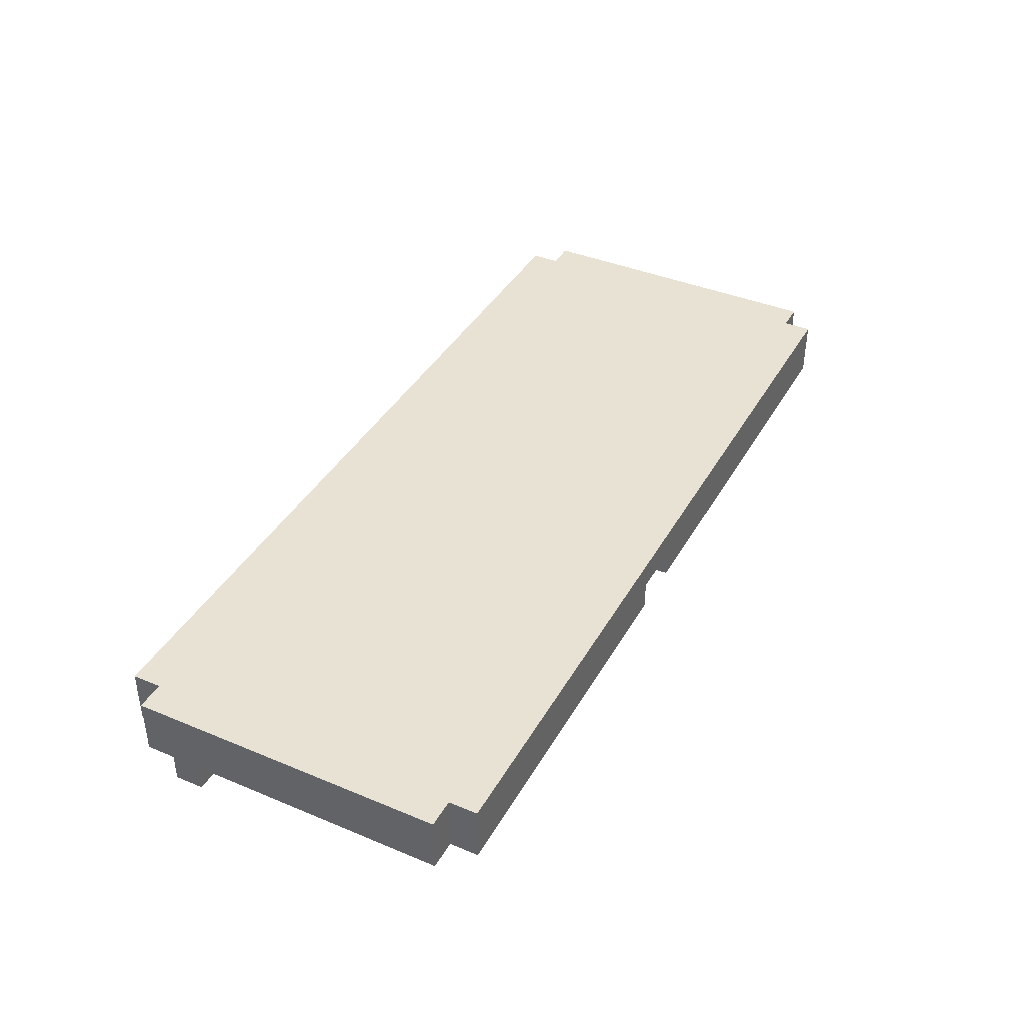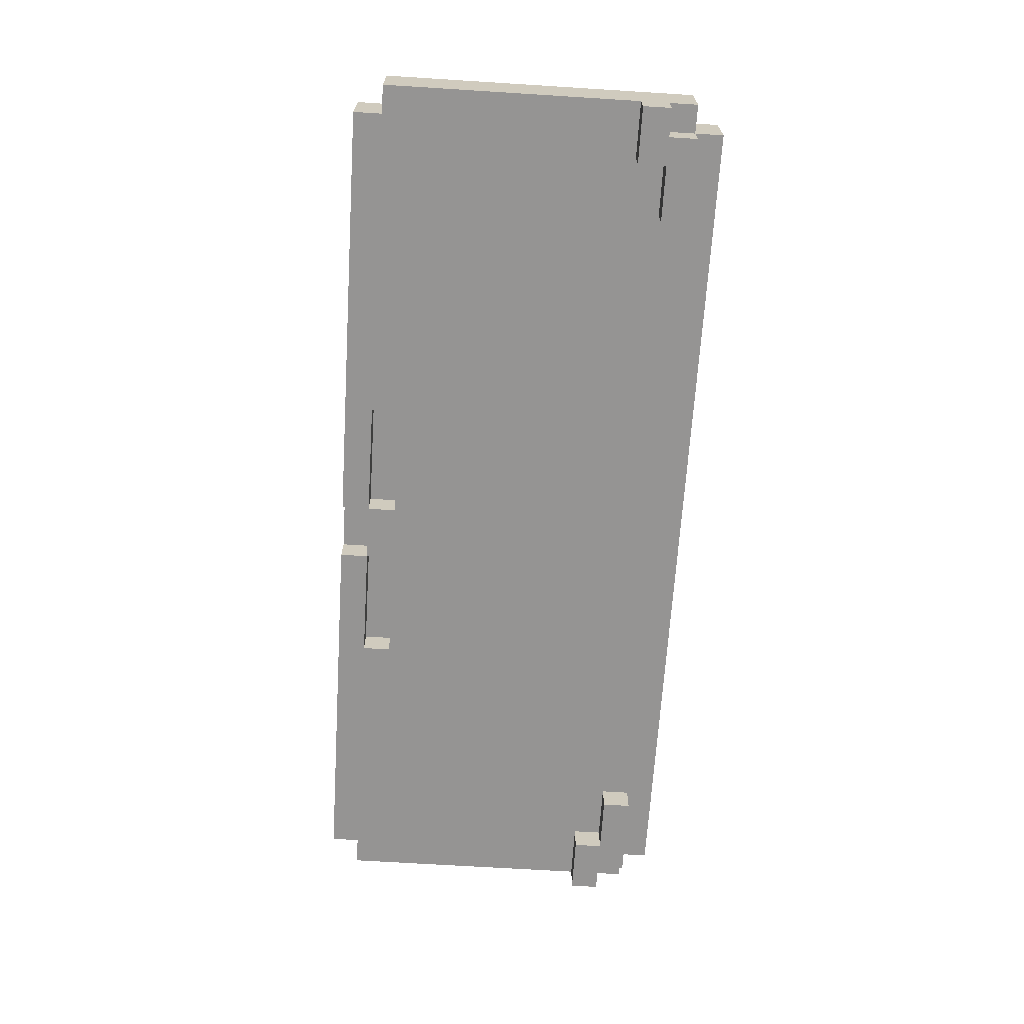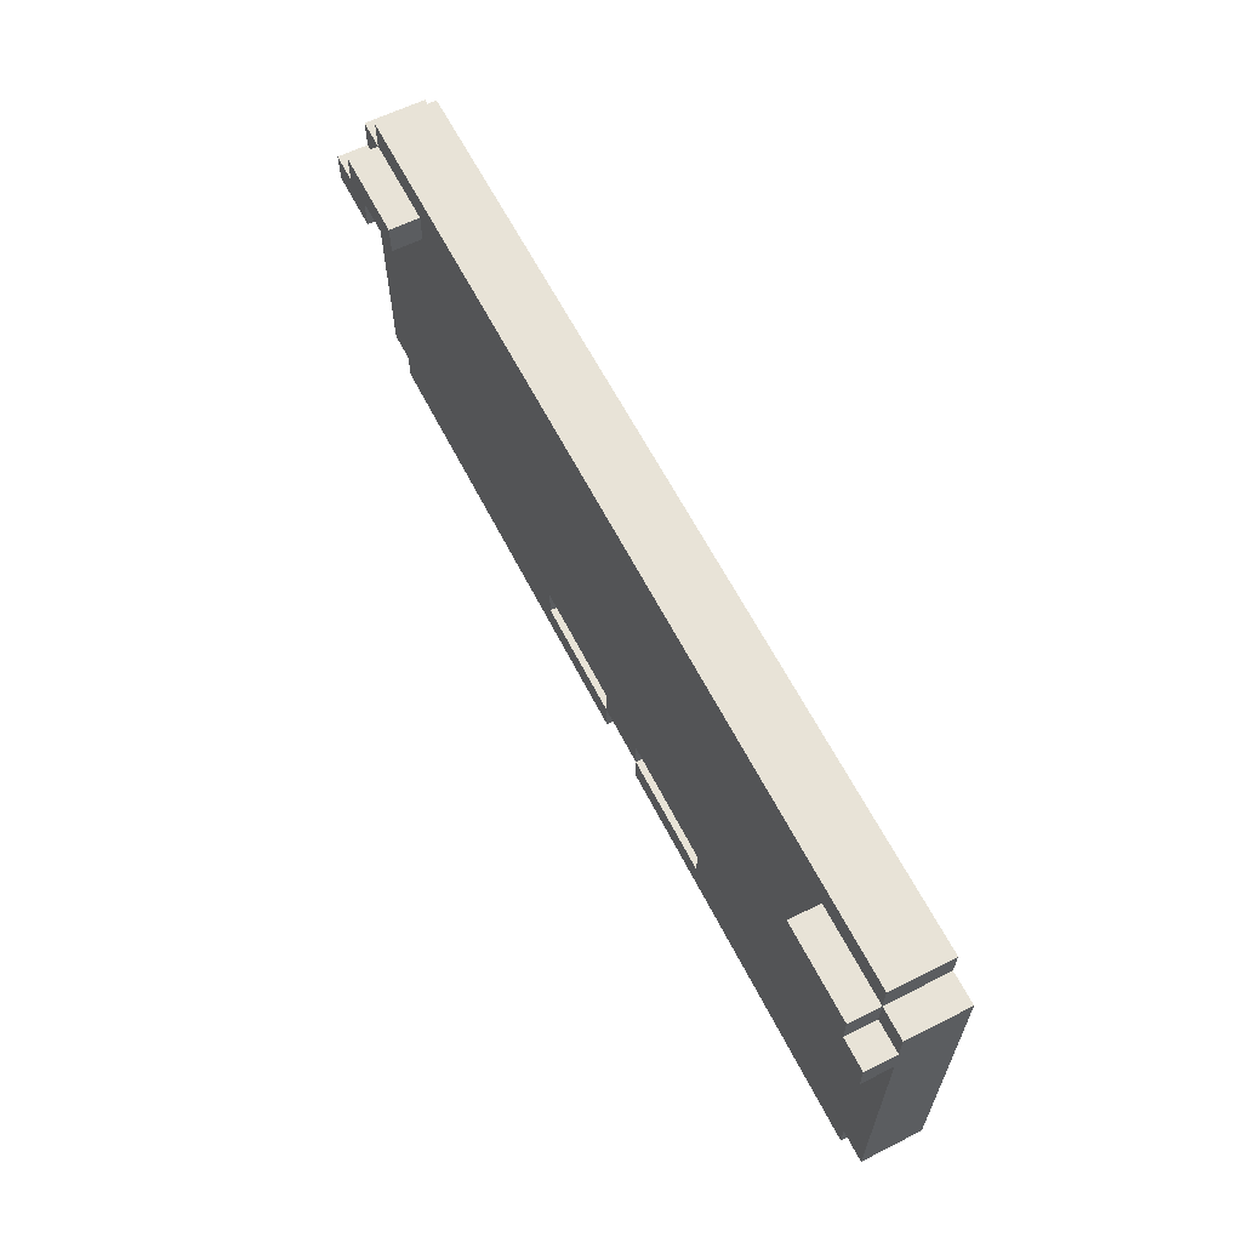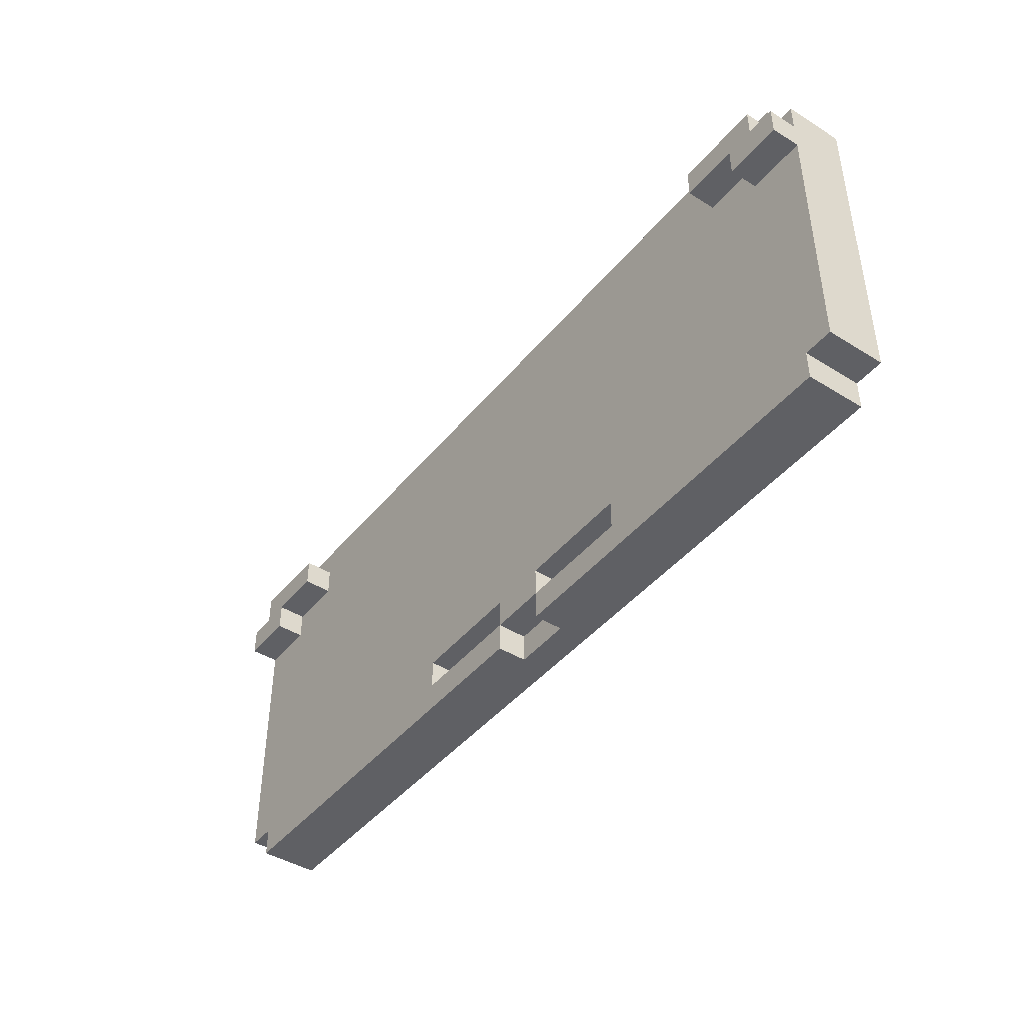
<metadata>
{"format":"obj","ext":"obj","renderer":"f3d","projection":"perspective","resolution":1024,"background":"white","views":[{"elev":39.9,"azim":-62.8,"up":"+Z"},{"elev":-67.1,"azim":86.4,"up":"+Z"},{"elev":61.8,"azim":-117.0,"up":"+Y"},{"elev":-43.6,"azim":-126.2,"up":"+Y"}]}
</metadata>
<code>
o
v -1.6 0.1 0.1
v -1.6 0.1 -0.1
v -1.6 1 -0.1
v -1.6 1 -0.2
v -1.6 1.1 -7.451e-08
v -1.6 1.1 -0.1
v -1.6 1.1 -0.2
v -1.6 1.2 0.1
v -1.6 1.2 -7.451e-08
v -1.6 1.2 -0.1
v -1.5 0 0.1
v -1.5 0 -0.1
v -1.5 0.1 0.1
v -1.5 0.1 -0.1
v -1.5 1.1 -0.1
v -1.5 1.1 -0.2
v -1.5 1.2 0.1
v -1.5 1.2 -7.451e-08
v -1.5 1.2 -0.1
v -1.5 1.2 -0.2
v -1.5 1.3 0.1
v -1.5 1.3 -7.451e-08
v -1.5 1.3 -0.1
v -0.2 0.1 -7.451e-08
v -0.2 0.1 -0.1
v -0.2 0.2 -7.451e-08
v -0.2 0.2 -0.1
v 0 0 -7.451e-08
v 0 0 -0.1
v 0 0.1 -7.451e-08
v 0 0.1 -0.1
v 0.4 0.1 -7.451e-08
v 0.4 0.1 -0.1
v 0.4 0.2 -7.451e-08
v 0.4 0.2 -0.1
v 1.2 1.1 -0.1
v 1.2 1.1 -0.2
v 1.2 1.2 -0.1
v 1.2 1.2 -0.2
v 1.4 1 -0.1
v 1.4 1 -0.2
v 1.4 1.1 -0.1
v 1.4 1.1 -0.2
v -1.4 1 -0.1
v -1.4 1 -0.2
v -1.4 1.1 -0.1
v -1.4 1.1 -0.2
v -1.2 1.1 -0.1
v -1.2 1.1 -0.2
v -1.2 1.2 -0.1
v -1.2 1.2 -0.2
v -0.6 0.1 -7.451e-08
v -0.6 0.1 -0.1
v -0.6 0.2 -7.451e-08
v -0.6 0.2 -0.1
v -0.2 0 -7.451e-08
v -0.2 0 -0.1
v -0.2 0.1 -7.451e-08
v -0.2 0.1 -0.1
v 0 0.1 -7.451e-08
v 0 0.1 -0.1
v 0 0.2 -7.451e-08
v 0 0.2 -0.1
v 1.5 0 0.1
v 1.5 0 -0.1
v 1.5 0.1 0.1
v 1.5 0.1 -0.1
v 1.5 1.1 -0.1
v 1.5 1.1 -0.2
v 1.5 1.2 0.1
v 1.5 1.2 -7.451e-08
v 1.5 1.2 -0.1
v 1.5 1.2 -0.2
v 1.5 1.3 0.1
v 1.5 1.3 -7.451e-08
v 1.5 1.3 -0.1
v 1.6 0.1 0.1
v 1.6 0.1 -0.1
v 1.6 1 -0.1
v 1.6 1 -0.2
v 1.6 1.1 -7.451e-08
v 1.6 1.1 -0.1
v 1.6 1.1 -0.2
v 1.6 1.2 0.1
v 1.6 1.2 -7.451e-08
v 1.6 1.2 -0.1
v -1.6 0.1 0.1
v -1.6 1.2 0.1
v -1.5 0 0.1
v -1.5 0.1 0.1
v -1.5 0.5 0.1
v -1.5 0.6 0.1
v -1.5 1.2 0.1
v -1.5 1.3 0.1
v -1.4 0.4 0.1
v -1.4 0.5 0.1
v -1.4 0.6 0.1
v -1.4 0.7 0.1
v -1.4 0.8 0.1
v -1.4 1 0.1
v -1.3 0.2 0.1
v -1.3 0.3 0.1
v -1.3 0.4 0.1
v -1.3 0.5 0.1
v -1.3 0.6 0.1
v -1.3 0.7 0.1
v -1.3 1.1 0.1
v -1.3 1.2 0.1
v -1.2 0.2 0.1
v -1.2 0.3 0.1
v -1.2 0.5 0.1
v -1.2 0.6 0.1
v -1.2 0.8 0.1
v -1.2 1 0.1
v -1.2 1.1 0.1
v -1.2 1.2 0.1
v -1.1 0 0.1
v -1.1 1.3 0.1
v -1 0.1 0.1
v -1 1.2 0.1
v -0.9 0.2 0.1
v -0.9 1.1 0.1
v 0.9 0.2 0.1
v 0.9 1.1 0.1
v 1 0.1 0.1
v 1 1.2 0.1
v 1.1 0 0.1
v 1.1 1.3 0.1
v 1.2 0.2 0.1
v 1.2 0.3 0.1
v 1.2 0.4 0.1
v 1.2 0.6 0.1
v 1.2 0.8 0.1
v 1.2 0.9 0.1
v 1.2 1.1 0.1
v 1.2 1.2 0.1
v 1.3 0.2 0.1
v 1.3 0.3 0.1
v 1.3 0.7 0.1
v 1.3 0.8 0.1
v 1.3 0.9 0.1
v 1.3 1 0.1
v 1.3 1.1 0.1
v 1.3 1.2 0.1
v 1.4 0.4 0.1
v 1.4 0.6 0.1
v 1.4 0.7 0.1
v 1.4 0.8 0.1
v 1.4 0.9 0.1
v 1.4 1 0.1
v 1.5 0 0.1
v 1.5 0.1 0.1
v 1.5 0.8 0.1
v 1.5 0.9 0.1
v 1.5 1.2 0.1
v 1.5 1.3 0.1
v 1.6 0.1 0.1
v 1.6 1.2 0.1
v -0.6 0.1 -7.451e-08
v -0.6 0.2 -7.451e-08
v -0.2 0 -7.451e-08
v -0.2 0.1 -7.451e-08
v -0.2 0.2 -7.451e-08
v 0 0 -7.451e-08
v 0 0.1 -7.451e-08
v 0 0.2 -7.451e-08
v 0.4 0.1 -7.451e-08
v 0.4 0.2 -7.451e-08
v -1.6 0.1 -0.1
v -1.6 1 -0.1
v -1.6 1.1 -0.1
v -1.6 1.2 -0.1
v -1.5 0 -0.1
v -1.5 0.1 -0.1
v -1.5 1.1 -0.1
v -1.5 1.2 -0.1
v -1.5 1.3 -0.1
v -1.4 1 -0.1
v -1.4 1.1 -0.1
v -1.2 1.1 -0.1
v -1.2 1.2 -0.1
v -1.2 1.3 -0.1
v -1.1 0 -0.1
v -1.1 1.1 -0.1
v -1.1 1.2 -0.1
v -1.1 1.3 -0.1
v -0.9 1.2 -0.1
v -0.9 1.3 -0.1
v -0.8 1.2 -0.1
v -0.8 1.3 -0.1
v -0.7 1.2 -0.1
v -0.7 1.3 -0.1
v -0.6 0.1 -0.1
v -0.6 0.2 -0.1
v -0.4 0.3 -0.1
v -0.4 0.4 -0.1
v -0.4 0.6 -0.1
v -0.4 0.9 -0.1
v -0.4 1.2 -0.1
v -0.4 1.3 -0.1
v -0.3 0.5 -0.1
v -0.3 0.6 -0.1
v -0.3 0.9 -0.1
v -0.3 1 -0.1
v -0.2 0 -0.1
v -0.2 0.1 -0.1
v -0.2 0.2 -0.1
v -0.1 0.5 -0.1
v -0.1 1 -0.1
v -0.1 1.2 -0.1
v -0.1 1.3 -0.1
v 0 0 -0.1
v 0 0.1 -0.1
v 0 0.2 -0.1
v 0 0.5 -0.1
v 0 1 -0.1
v 0 1.2 -0.1
v 0 1.3 -0.1
v 0.1 0.6 -0.1
v 0.1 0.9 -0.1
v 0.1 1.2 -0.1
v 0.1 1.3 -0.1
v 0.2 0.5 -0.1
v 0.2 0.6 -0.1
v 0.2 0.9 -0.1
v 0.2 1 -0.1
v 0.2 1.2 -0.1
v 0.2 1.3 -0.1
v 0.3 0.3 -0.1
v 0.3 0.4 -0.1
v 0.3 0.6 -0.1
v 0.3 0.9 -0.1
v 0.3 1.2 -0.1
v 0.3 1.3 -0.1
v 0.4 0.1 -0.1
v 0.4 0.2 -0.1
v 0.4 1.2 -0.1
v 0.4 1.3 -0.1
v 0.5 1.2 -0.1
v 0.5 1.3 -0.1
v 0.6 0 -0.1
v 0.6 0.7 -0.1
v 0.9 1.2 -0.1
v 0.9 1.3 -0.1
v 1 0 -0.1
v 1 0.7 -0.1
v 1.1 0 -0.1
v 1.1 1.1 -0.1
v 1.1 1.2 -0.1
v 1.1 1.3 -0.1
v 1.2 1.1 -0.1
v 1.2 1.2 -0.1
v 1.2 1.3 -0.1
v 1.4 1 -0.1
v 1.4 1.1 -0.1
v 1.5 0 -0.1
v 1.5 0.1 -0.1
v 1.5 1.1 -0.1
v 1.5 1.2 -0.1
v 1.5 1.3 -0.1
v 1.6 0.1 -0.1
v 1.6 1 -0.1
v 1.6 1.1 -0.1
v 1.6 1.2 -0.1
v -1.6 1 -0.2
v -1.6 1.1 -0.2
v -1.5 1.1 -0.2
v -1.5 1.2 -0.2
v -1.4 1 -0.2
v -1.4 1.1 -0.2
v -1.2 1.1 -0.2
v -1.2 1.2 -0.2
v 1.2 1.1 -0.2
v 1.2 1.2 -0.2
v 1.4 1 -0.2
v 1.4 1.1 -0.2
v 1.5 1.1 -0.2
v 1.5 1.2 -0.2
v 1.6 1 -0.2
v 1.6 1.1 -0.2
v -1.5 0 0.1
v -1.1 0 0.1
v 1.1 0 0.1
v 1.5 0 0.1
v -0.2 0 -7.451e-08
v 0 0 -7.451e-08
v 0.6 0 -7.451e-08
v 1 0 -7.451e-08
v -1.5 0 -0.1
v -1.1 0 -0.1
v -0.2 0 -0.1
v 0 0 -0.1
v 0.6 0 -0.1
v 1 0 -0.1
v 1.1 0 -0.1
v 1.5 0 -0.1
v -1.6 0.1 0.1
v -1.5 0.1 0.1
v 1.5 0.1 0.1
v 1.6 0.1 0.1
v -0.2 0.1 -7.451e-08
v 0 0.1 -7.451e-08
v -1.6 0.1 -0.1
v -1.5 0.1 -0.1
v -0.2 0.1 -0.1
v 0 0.1 -0.1
v 1.5 0.1 -0.1
v 1.6 0.1 -0.1
v -0.6 0.2 -7.451e-08
v -0.2 0.2 -7.451e-08
v 0 0.2 -7.451e-08
v 0.4 0.2 -7.451e-08
v -0.6 0.2 -0.1
v -0.2 0.2 -0.1
v 0 0.2 -0.1
v 0.4 0.2 -0.1
v -1.6 1 -0.1
v -1.4 1 -0.1
v 1.4 1 -0.1
v 1.6 1 -0.1
v -1.6 1 -0.2
v -1.4 1 -0.2
v 1.4 1 -0.2
v 1.6 1 -0.2
v -1.4 1.1 -0.1
v -1.2 1.1 -0.1
v 1.2 1.1 -0.1
v 1.4 1.1 -0.1
v -1.4 1.1 -0.2
v -1.2 1.1 -0.2
v 1.2 1.1 -0.2
v 1.4 1.1 -0.2
v -0.6 0.1 -7.451e-08
v -0.2 0.1 -7.451e-08
v 0 0.1 -7.451e-08
v 0.4 0.1 -7.451e-08
v -0.6 0.1 -0.1
v -0.2 0.1 -0.1
v 0 0.1 -0.1
v 0.4 0.1 -0.1
v -1.6 1.1 -0.1
v -1.5 1.1 -0.1
v 1.5 1.1 -0.1
v 1.6 1.1 -0.1
v -1.6 1.1 -0.2
v -1.5 1.1 -0.2
v 1.5 1.1 -0.2
v 1.6 1.1 -0.2
v -1.6 1.2 0.1
v -1.5 1.2 0.1
v 1.5 1.2 0.1
v 1.6 1.2 0.1
v -1.6 1.2 -7.451e-08
v -1.5 1.2 -7.451e-08
v 1.5 1.2 -7.451e-08
v 1.6 1.2 -7.451e-08
v -1.6 1.2 -0.1
v -1.5 1.2 -0.1
v -1.2 1.2 -0.1
v 1.2 1.2 -0.1
v 1.5 1.2 -0.1
v 1.6 1.2 -0.1
v -1.5 1.2 -0.2
v -1.2 1.2 -0.2
v 1.2 1.2 -0.2
v 1.5 1.2 -0.2
v -1.5 1.3 0.1
v -1.1 1.3 0.1
v 1.1 1.3 0.1
v 1.5 1.3 0.1
v -1.5 1.3 -7.451e-08
v -1.2 1.3 -7.451e-08
v -0.9 1.3 -7.451e-08
v -0.8 1.3 -7.451e-08
v -0.7 1.3 -7.451e-08
v -0.4 1.3 -7.451e-08
v -0.1 1.3 -7.451e-08
v 0 1.3 -7.451e-08
v 0.1 1.3 -7.451e-08
v 0.2 1.3 -7.451e-08
v 0.3 1.3 -7.451e-08
v 0.4 1.3 -7.451e-08
v 0.5 1.3 -7.451e-08
v 0.9 1.3 -7.451e-08
v 1.2 1.3 -7.451e-08
v 1.5 1.3 -7.451e-08
v -1.5 1.3 -0.1
v -1.2 1.3 -0.1
v -1.1 1.3 -0.1
v -0.9 1.3 -0.1
v -0.8 1.3 -0.1
v -0.7 1.3 -0.1
v -0.4 1.3 -0.1
v -0.1 1.3 -0.1
v 0 1.3 -0.1
v 0.1 1.3 -0.1
v 0.2 1.3 -0.1
v 0.3 1.3 -0.1
v 0.4 1.3 -0.1
v 0.5 1.3 -0.1
v 0.9 1.3 -0.1
v 1.1 1.3 -0.1
v 1.2 1.3 -0.1
v 1.5 1.3 -0.1
f 3 2 1
f 5 3 1
f 6 4 3
f 6 3 5
f 7 4 6
f 8 5 1
f 9 6 5
f 9 5 8
f 10 6 9
f 13 12 11
f 14 12 13
f 19 16 15
f 20 16 19
f 21 18 17
f 22 19 18
f 22 18 21
f 23 19 22
f 26 25 24
f 27 25 26
f 30 29 28
f 31 29 30
f 34 33 32
f 35 33 34
f 38 37 36
f 39 37 38
f 42 41 40
f 43 41 42
f 44 45 46
f 46 45 47
f 48 49 50
f 50 49 51
f 52 53 54
f 54 53 55
f 56 57 58
f 58 57 59
f 60 61 62
f 62 61 63
f 64 65 66
f 66 65 67
f 68 69 72
f 72 69 73
f 70 71 74
f 71 72 75
f 74 71 75
f 75 72 76
f 77 78 79
f 77 79 81
f 79 80 82
f 81 79 82
f 82 80 83
f 77 81 84
f 81 82 85
f 84 81 85
f 85 82 86
f 90 88 87
f 91 88 90
f 92 88 91
f 93 88 92
f 95 90 89
f 95 91 90
f 96 92 91
f 96 91 95
f 97 94 93
f 97 92 96
f 97 93 92
f 98 94 97
f 99 94 98
f 100 94 99
f 101 95 89
f 102 95 101
f 103 96 95
f 103 95 102
f 104 97 96
f 104 96 103
f 105 98 97
f 105 97 104
f 106 99 98
f 106 98 105
f 107 94 100
f 108 94 107
f 109 102 101
f 109 101 89
f 110 103 102
f 110 102 109
f 110 104 103
f 111 105 104
f 111 104 110
f 112 106 105
f 112 105 111
f 113 99 106
f 113 106 112
f 113 100 99
f 114 107 100
f 114 100 113
f 115 108 107
f 115 107 114
f 116 94 108
f 116 108 115
f 117 115 114
f 117 112 111
f 117 116 115
f 117 114 113
f 117 111 110
f 117 110 109
f 117 113 112
f 117 109 89
f 118 94 116
f 118 116 117
f 119 118 117
f 120 118 119
f 121 120 119
f 122 120 121
f 123 121 119
f 123 122 121
f 124 120 122
f 124 122 123
f 125 119 117
f 125 123 119
f 125 124 123
f 126 120 124
f 126 124 125
f 126 118 120
f 127 125 117
f 127 126 125
f 128 118 126
f 128 126 127
f 129 128 127
f 130 128 129
f 131 128 130
f 132 128 131
f 133 128 132
f 134 128 133
f 135 128 134
f 136 128 135
f 137 129 127
f 137 130 129
f 138 131 130
f 138 130 137
f 139 133 132
f 140 134 133
f 140 133 139
f 141 135 134
f 141 134 140
f 142 135 141
f 143 136 135
f 143 135 142
f 144 128 136
f 144 136 143
f 145 132 131
f 145 131 138
f 145 138 137
f 146 139 132
f 146 132 145
f 147 140 139
f 147 139 146
f 148 141 140
f 148 140 147
f 149 142 141
f 149 141 148
f 150 143 142
f 150 142 149
f 150 144 143
f 151 148 147
f 151 137 127
f 151 147 146
f 151 146 145
f 151 145 137
f 152 148 151
f 153 149 148
f 153 148 152
f 154 150 149
f 154 149 153
f 155 144 150
f 155 150 154
f 155 128 144
f 156 128 155
f 157 154 153
f 157 155 154
f 157 153 152
f 158 155 157
f 159 160 162
f 162 160 163
f 161 162 164
f 164 162 165
f 165 166 167
f 167 166 168
f 169 170 174
f 171 172 175
f 175 172 176
f 173 174 178
f 174 170 178
f 178 179 180
f 176 177 181
f 181 177 182
f 178 180 183
f 173 178 183
f 180 181 184
f 183 180 184
f 181 182 185
f 184 181 185
f 185 182 186
f 183 184 187
f 184 185 187
f 185 186 187
f 187 186 188
f 183 187 189
f 187 188 189
f 189 188 190
f 183 189 191
f 189 190 191
f 191 190 192
f 183 191 193
f 193 191 194
f 194 191 195
f 195 191 196
f 196 191 197
f 197 191 198
f 191 192 199
f 198 191 199
f 199 192 200
f 196 197 201
f 197 198 202
f 201 197 202
f 198 199 203
f 202 198 203
f 199 200 203
f 203 200 204
f 183 193 205
f 205 193 206
f 194 195 207
f 196 201 208
f 201 202 208
f 202 203 208
f 203 204 208
f 204 200 209
f 208 204 209
f 209 200 210
f 210 200 211
f 206 207 213
f 207 195 214
f 213 207 214
f 196 208 215
f 208 209 215
f 209 210 215
f 215 210 216
f 210 211 217
f 216 210 217
f 217 211 218
f 215 216 219
f 219 216 220
f 217 218 221
f 216 217 221
f 221 218 222
f 196 215 223
f 215 219 223
f 219 220 224
f 223 219 224
f 220 216 225
f 224 220 225
f 216 221 226
f 225 216 226
f 221 222 227
f 226 221 227
f 227 222 228
f 214 195 229
f 195 196 229
f 223 224 230
f 229 196 230
f 196 223 230
f 224 225 231
f 230 224 231
f 227 228 232
f 231 225 232
f 226 227 232
f 225 226 232
f 232 228 233
f 233 228 234
f 212 213 235
f 230 231 236
f 214 229 236
f 229 230 236
f 232 233 236
f 231 232 236
f 233 234 237
f 236 233 237
f 237 234 238
f 235 236 239
f 236 237 239
f 237 238 239
f 239 238 240
f 212 235 241
f 235 239 241
f 241 239 242
f 239 240 243
f 242 239 243
f 243 240 244
f 241 242 245
f 242 243 246
f 245 242 246
f 243 244 246
f 245 246 247
f 246 244 248
f 247 246 248
f 248 244 249
f 249 244 250
f 247 248 251
f 248 249 251
f 249 250 252
f 251 249 252
f 252 250 253
f 247 251 254
f 254 251 255
f 247 254 256
f 256 254 257
f 252 253 259
f 259 253 260
f 257 254 261
f 261 254 262
f 258 259 263
f 263 259 264
f 265 266 267
f 265 267 269
f 267 268 269
f 269 268 270
f 270 268 271
f 271 268 272
f 273 274 276
f 276 274 277
f 275 276 277
f 277 274 278
f 275 277 279
f 279 277 280
f 285 283 282
f 286 283 285
f 287 283 286
f 288 283 287
f 289 282 281
f 290 285 282
f 290 282 289
f 291 285 290
f 292 287 286
f 293 288 287
f 293 287 292
f 294 283 288
f 294 288 293
f 295 284 283
f 295 283 294
f 296 284 295
f 303 298 297
f 304 298 303
f 305 302 301
f 306 302 305
f 307 300 299
f 308 300 307
f 313 310 309
f 314 310 313
f 315 312 311
f 316 312 315
f 321 318 317
f 322 318 321
f 323 320 319
f 324 320 323
f 329 326 325
f 330 326 329
f 331 328 327
f 332 328 331
f 333 334 337
f 337 334 338
f 335 336 339
f 339 336 340
f 341 342 345
f 345 342 346
f 343 344 347
f 347 344 348
f 349 350 353
f 353 350 354
f 351 352 355
f 355 352 356
f 353 354 357
f 357 354 358
f 355 356 361
f 361 356 362
f 358 359 363
f 363 359 364
f 360 361 365
f 365 361 366
f 367 368 371
f 371 368 372
f 368 369 373
f 373 369 374
f 374 369 375
f 375 369 376
f 376 369 377
f 377 369 378
f 378 369 379
f 379 369 380
f 380 369 381
f 381 369 382
f 382 369 383
f 383 369 384
f 369 370 385
f 385 370 386
f 371 372 387
f 372 368 388
f 387 372 388
f 368 373 389
f 388 368 389
f 373 374 390
f 389 373 390
f 374 375 391
f 390 374 391
f 375 376 392
f 391 375 392
f 376 377 393
f 392 376 393
f 377 378 394
f 393 377 394
f 378 379 395
f 394 378 395
f 379 380 396
f 395 379 396
f 380 381 397
f 396 380 397
f 381 382 398
f 397 381 398
f 382 383 399
f 398 382 399
f 383 384 400
f 399 383 400
f 384 369 401
f 400 384 401
f 369 385 402
f 401 369 402
f 385 386 403
f 402 385 403
f 403 386 404

</code>
